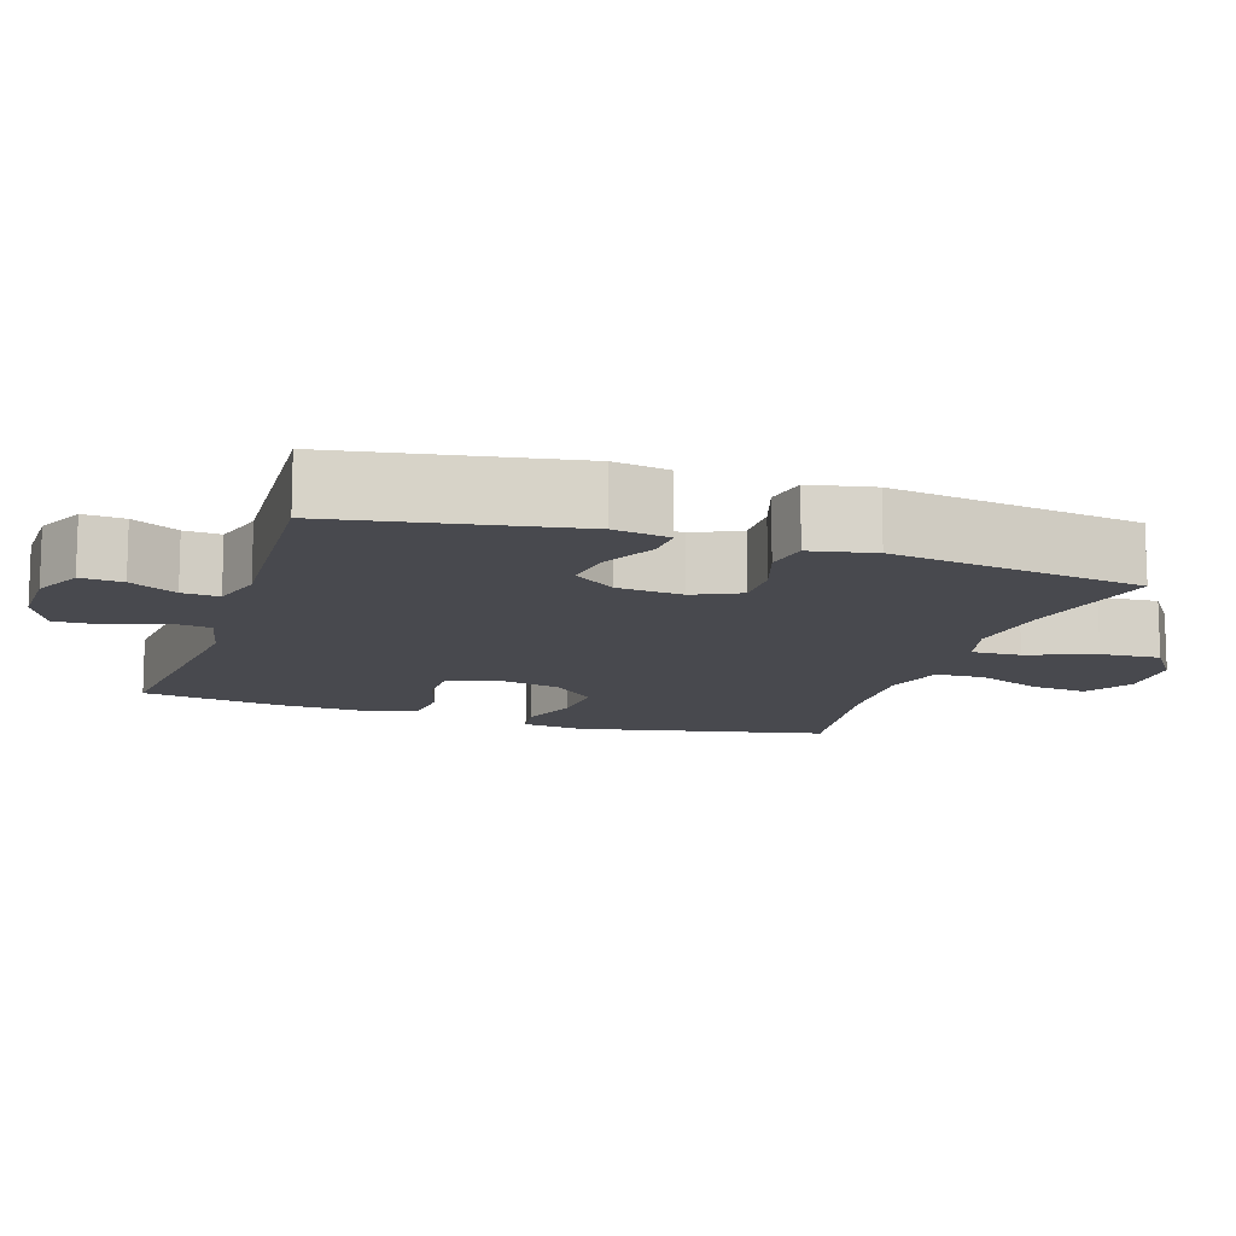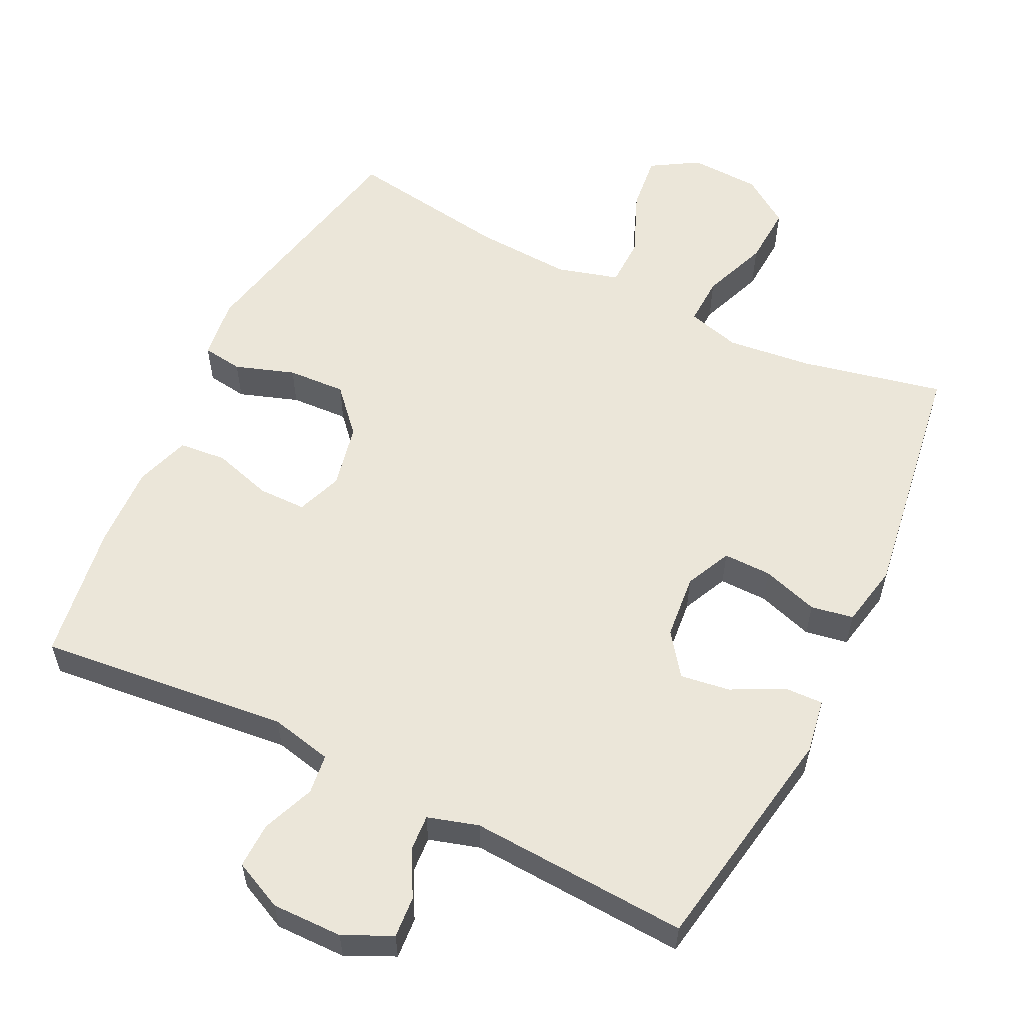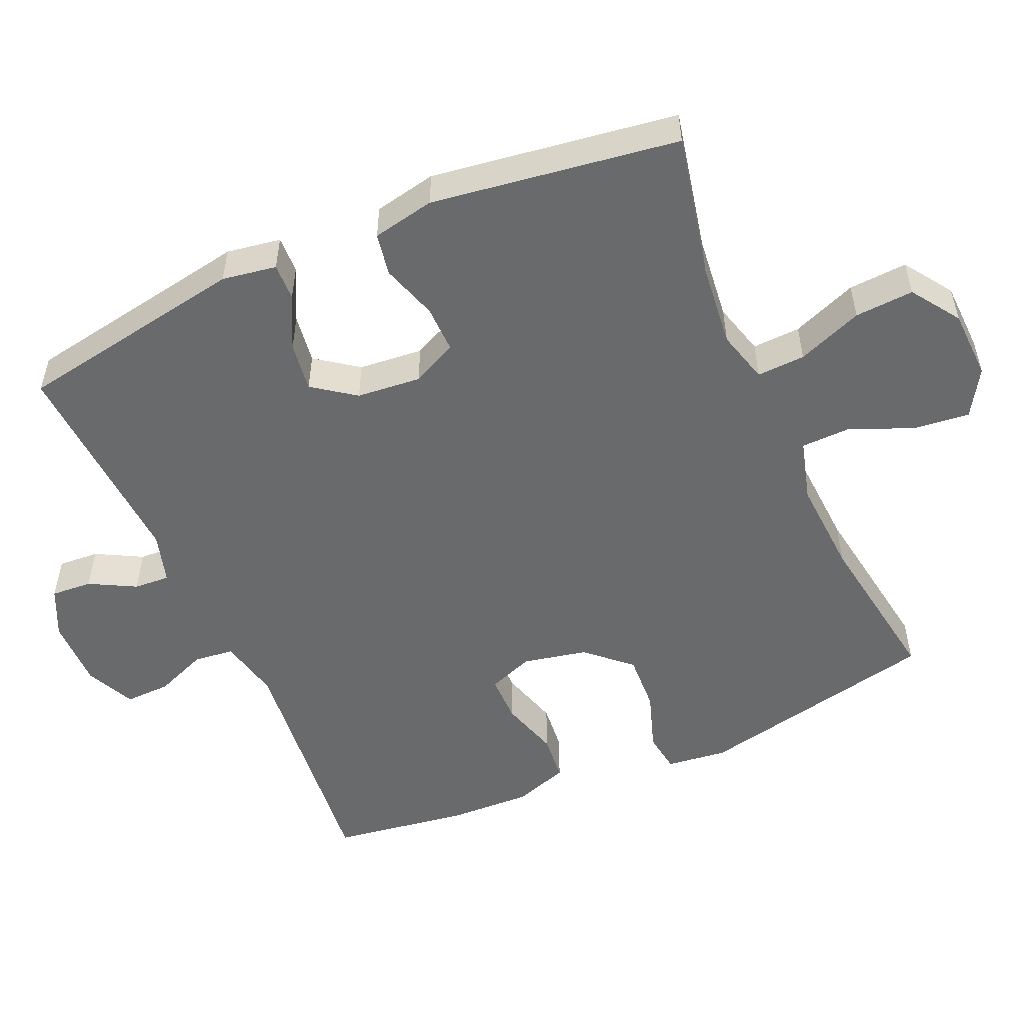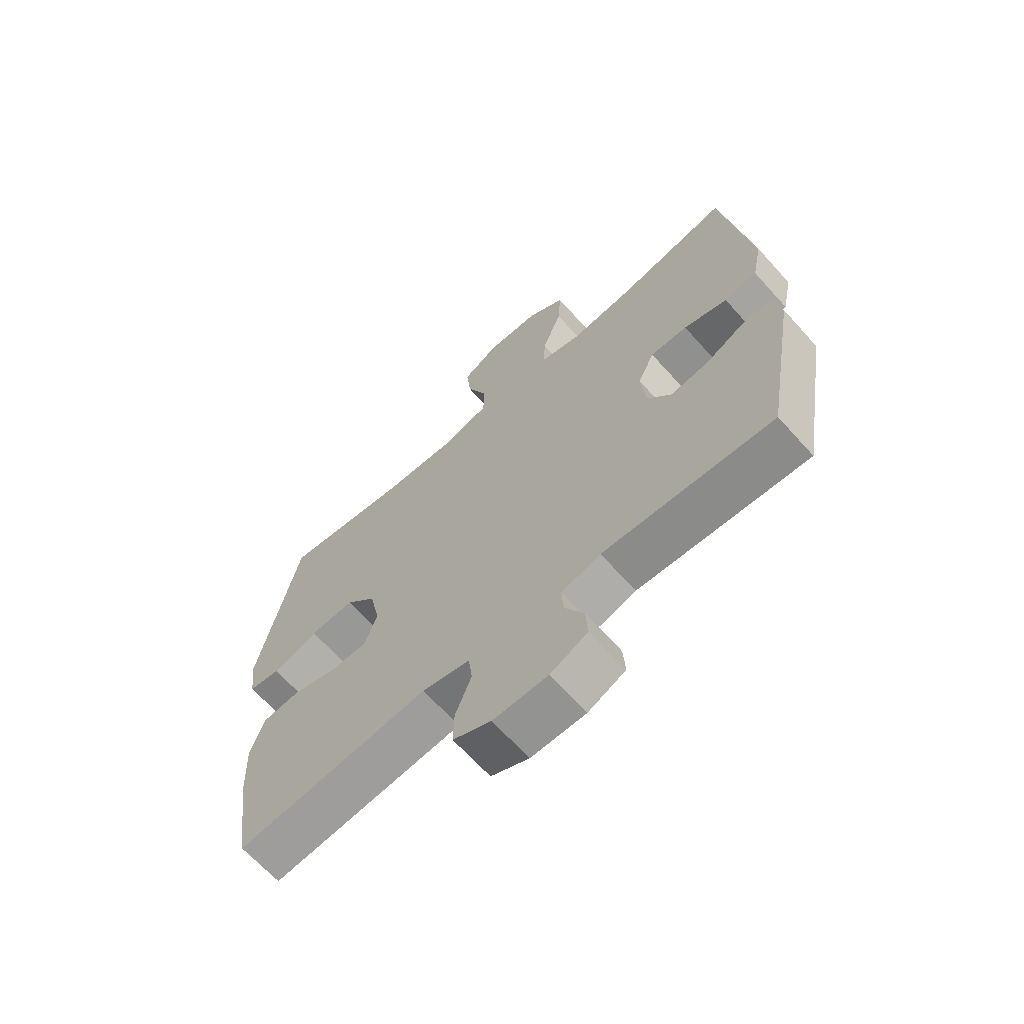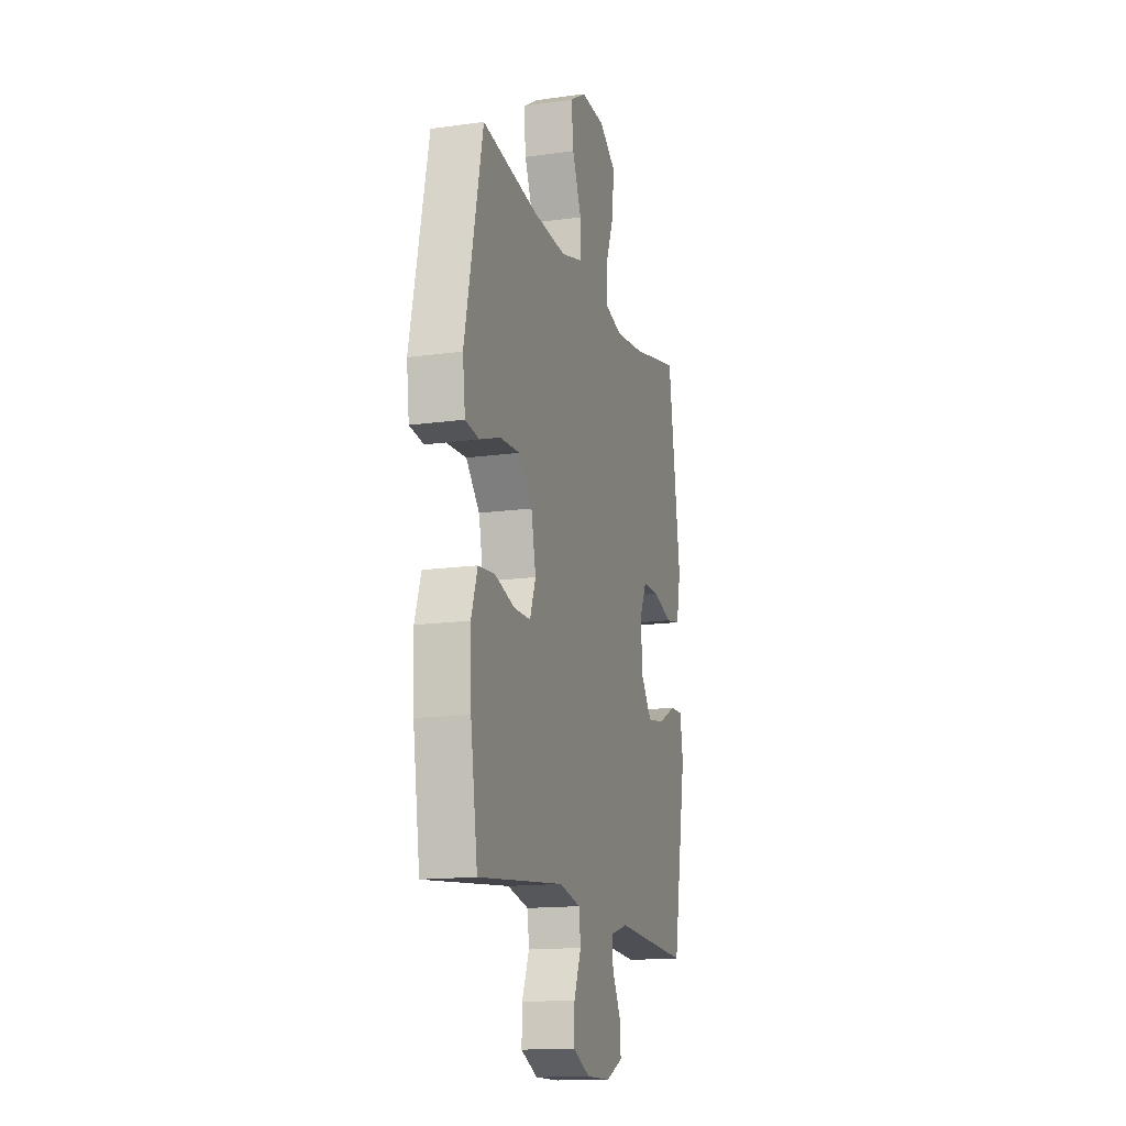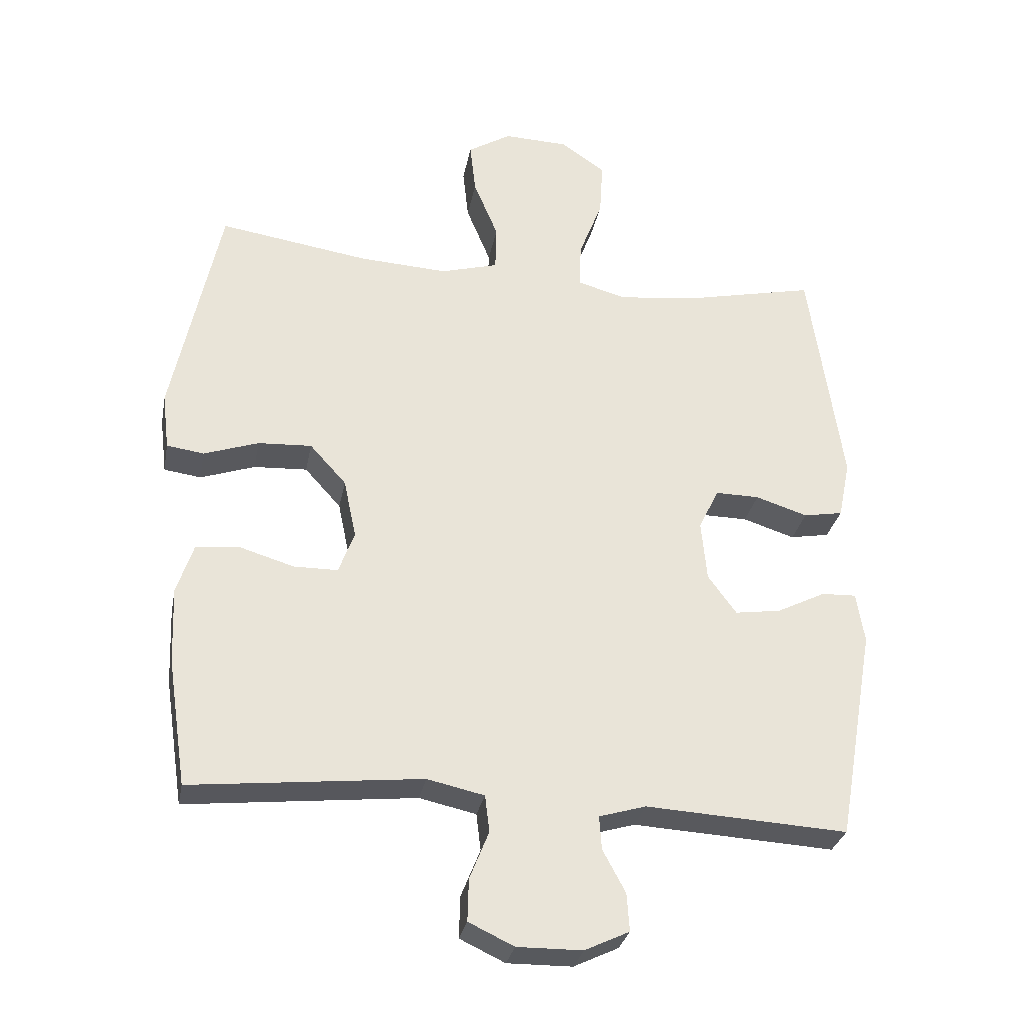
<metadata>
{"format":"obj","ext":"obj","renderer":"f3d","projection":"perspective","resolution":1024,"background":"white","views":[{"elev":-12.6,"azim":-108.1,"up":"+Y"},{"elev":57.6,"azim":-154.0,"up":"+Y"},{"elev":-52.9,"azim":-66.2,"up":"+Y"},{"elev":-66.3,"azim":-138.0,"up":"+Z"},{"elev":-15.0,"azim":106.6,"up":"+Z"},{"elev":-29.6,"azim":169.4,"up":"+Z"}]}
</metadata>
<code>
o path2134
v -0.5472 0.0375 0.1442
v -0.529 0.0375 0.05486
v -0.4683 0.0375 0.04408
v -0.388 0.0375 0.06985
v -0.3197 0.0375 0.07091
v -0.289 0.0375 0.006018
v -0.2977 0.0375 -0.08599
v -0.3415 0.0375 -0.1462
v -0.4124 0.0375 -0.1362
v -0.4878 0.0375 -0.09867
v -0.5411 0.0375 -0.09686
v -0.5538 0.0375 -0.1745
v -0.4961 0.0375 -0.5048
v -0.1838 0.0375 -0.4865
v -0.1115 0.0375 -0.5078
v -0.1148 0.0375 -0.5592
v -0.15 0.0375 -0.625
v -0.1542 0.0375 -0.6833
v -0.08516 0.0375 -0.7159
v 0.01552 0.0375 -0.7168
v 0.08557 0.0375 -0.6836
v 0.08388 0.0375 -0.6188
v 0.05408 0.0375 -0.5443
v 0.06095 0.0375 -0.4875
v 0.1492 0.0375 -0.4679
v 0.5058 0.0375 -0.5048
v 0.535 0.0375 -0.3088
v 0.5395 0.0375 -0.1912
v 0.5135 0.0375 -0.1135
v 0.446 0.0375 -0.1072
v 0.3615 0.0375 -0.1326
v 0.2936 0.0375 -0.1323
v 0.2693 0.0375 -0.06756
v 0.2885 0.0375 0.02404
v 0.3447 0.0375 0.08614
v 0.4276 0.0375 0.08201
v 0.5122 0.0375 0.05336
v 0.5698 0.0375 0.0615
v 0.5804 0.0375 0.1485
v 0.5058 0.0375 0.4969
v 0.275 0.0375 0.4612
v 0.1375 0.0375 0.453
v 0.04906 0.0375 0.4776
v 0.04737 0.0375 0.5476
v 0.08517 0.0375 0.639
v 0.09396 0.0375 0.7186
v 0.0274 0.0375 0.7589
v -0.07238 0.0375 0.7551
v -0.1411 0.0375 0.7078
v -0.1359 0.0375 0.6235
v -0.09964 0.0375 0.5299
v -0.09682 0.0375 0.4608
v -0.1722 0.0375 0.4399
v -0.2926 0.0375 0.4531
v -0.4961 0.0375 0.4969
v -0.5472 -0.0375 0.1442
v -0.529 -0.0375 0.05486
v -0.4683 -0.0375 0.04408
v -0.388 -0.0375 0.06985
v -0.3197 -0.0375 0.07091
v -0.289 -0.0375 0.006018
v -0.2977 -0.0375 -0.08599
v -0.3415 -0.0375 -0.1462
v -0.4124 -0.0375 -0.1362
v -0.4878 -0.0375 -0.09867
v -0.5411 -0.0375 -0.09686
v -0.5538 -0.0375 -0.1745
v -0.4961 -0.0375 -0.5048
v -0.1838 -0.0375 -0.4865
v -0.1115 -0.0375 -0.5078
v -0.1148 -0.0375 -0.5592
v -0.15 -0.0375 -0.625
v -0.1542 -0.0375 -0.6833
v -0.08516 -0.0375 -0.7159
v 0.01552 -0.0375 -0.7168
v 0.08557 -0.0375 -0.6836
v 0.08388 -0.0375 -0.6188
v 0.05408 -0.0375 -0.5443
v 0.06095 -0.0375 -0.4875
v 0.1492 -0.0375 -0.4679
v 0.5058 -0.0375 -0.5048
v 0.535 -0.0375 -0.3088
v 0.5395 -0.0375 -0.1912
v 0.5135 -0.0375 -0.1135
v 0.446 -0.0375 -0.1072
v 0.3615 -0.0375 -0.1326
v 0.2936 -0.0375 -0.1323
v 0.2693 -0.0375 -0.06756
v 0.2885 -0.0375 0.02404
v 0.3447 -0.0375 0.08614
v 0.4276 -0.0375 0.08201
v 0.5122 -0.0375 0.05336
v 0.5698 -0.0375 0.0615
v 0.5804 -0.0375 0.1485
v 0.5058 -0.0375 0.4969
v 0.275 -0.0375 0.4612
v 0.1375 -0.0375 0.453
v 0.04906 -0.0375 0.4776
v 0.04737 -0.0375 0.5476
v 0.08517 -0.0375 0.639
v 0.09396 -0.0375 0.7186
v 0.0274 -0.0375 0.7589
v -0.07238 -0.0375 0.7551
v -0.1411 -0.0375 0.7078
v -0.1359 -0.0375 0.6235
v -0.09964 -0.0375 0.5299
v -0.09682 -0.0375 0.4608
v -0.1722 -0.0375 0.4399
v -0.2926 -0.0375 0.4531
v -0.4961 -0.0375 0.4969
v -0.08516 0.0375 -0.7159
v 0.01552 0.0375 -0.7168
v 0.08557 0.0375 -0.6836
v 0.08557 0.0375 -0.6836
v -0.1542 0.0375 -0.6833
v -0.1542 0.0375 -0.6833
v 0.08388 0.0375 -0.6188
v -0.15 0.0375 -0.625
v -0.1148 0.0375 -0.5592
v 0.05408 0.0375 -0.5443
v -0.1115 0.0375 -0.5078
v -0.1115 0.0375 -0.5078
v 0.06095 0.0375 -0.4875
v 0.06095 0.0375 -0.4875
v -0.1838 0.0375 -0.4865
v 0.1492 0.0375 -0.4679
v -0.4961 0.0375 -0.5048
v -0.4961 0.0375 -0.5048
v 0.5058 0.0375 -0.5048
v 0.5058 0.0375 -0.5048
v 0.535 0.0375 -0.3088
v 0.5395 0.0375 -0.1912
v -0.5538 0.0375 -0.1745
v 0.5135 0.0375 -0.1135
v 0.5135 0.0375 -0.1135
v -0.5411 0.0375 -0.09686
v -0.5411 0.0375 -0.09686
v -0.3415 0.0375 -0.1462
v -0.3415 0.0375 -0.1462
v -0.4124 0.0375 -0.1362
v -0.2977 0.0375 -0.08599
v 0.3615 0.0375 -0.1326
v 0.2936 0.0375 -0.1323
v 0.2936 0.0375 -0.1323
v -0.4878 0.0375 -0.09867
v 0.446 0.0375 -0.1072
v 0.2693 0.0375 -0.06756
v -0.289 0.0375 0.006018
v 0.2885 0.0375 0.02404
v -0.3197 0.0375 0.07091
v -0.3197 0.0375 0.07091
v 0.3447 0.0375 0.08614
v -0.529 0.0375 0.05486
v -0.529 0.0375 0.05486
v -0.4683 0.0375 0.04408
v -0.388 0.0375 0.06985
v 0.4276 0.0375 0.08201
v 0.5122 0.0375 0.05336
v 0.5698 0.0375 0.0615
v 0.5698 0.0375 0.0615
v -0.5472 0.0375 0.1442
v 0.5804 0.0375 0.1485
v -0.1722 0.0375 0.4399
v -0.2926 0.0375 0.4531
v -0.09682 0.0375 0.4608
v -0.09682 0.0375 0.4608
v 0.1375 0.0375 0.453
v 0.04906 0.0375 0.4776
v 0.04906 0.0375 0.4776
v 0.275 0.0375 0.4612
v -0.09964 0.0375 0.5299
v -0.4961 0.0375 0.4969
v -0.4961 0.0375 0.4969
v 0.5058 0.0375 0.4969
v 0.5058 0.0375 0.4969
v 0.04737 0.0375 0.5476
v -0.1359 0.0375 0.6235
v 0.08517 0.0375 0.639
v -0.1411 0.0375 0.7078
v 0.09396 0.0375 0.7186
v 0.09396 0.0375 0.7186
v -0.07238 0.0375 0.7551
v 0.0274 0.0375 0.7589
v -0.08516 -0.0375 -0.7159
v 0.01552 -0.0375 -0.7168
v 0.08557 -0.0375 -0.6836
v 0.08557 -0.0375 -0.6836
v -0.1542 -0.0375 -0.6833
v -0.1542 -0.0375 -0.6833
v 0.08388 -0.0375 -0.6188
v -0.15 -0.0375 -0.625
v -0.1148 -0.0375 -0.5592
v 0.05408 -0.0375 -0.5443
v -0.1115 -0.0375 -0.5078
v -0.1115 -0.0375 -0.5078
v 0.06095 -0.0375 -0.4875
v 0.06095 -0.0375 -0.4875
v -0.1838 -0.0375 -0.4865
v 0.1492 -0.0375 -0.4679
v -0.4961 -0.0375 -0.5048
v -0.4961 -0.0375 -0.5048
v 0.5058 -0.0375 -0.5048
v 0.5058 -0.0375 -0.5048
v 0.535 -0.0375 -0.3088
v 0.5395 -0.0375 -0.1912
v -0.5538 -0.0375 -0.1745
v 0.5135 -0.0375 -0.1135
v 0.5135 -0.0375 -0.1135
v -0.5411 -0.0375 -0.09686
v -0.5411 -0.0375 -0.09686
v -0.3415 -0.0375 -0.1462
v -0.3415 -0.0375 -0.1462
v -0.4124 -0.0375 -0.1362
v -0.2977 -0.0375 -0.08599
v 0.3615 -0.0375 -0.1326
v 0.2936 -0.0375 -0.1323
v 0.2936 -0.0375 -0.1323
v -0.4878 -0.0375 -0.09867
v 0.446 -0.0375 -0.1072
v 0.2693 -0.0375 -0.06756
v -0.289 -0.0375 0.006018
v 0.2885 -0.0375 0.02404
v -0.3197 -0.0375 0.07091
v -0.3197 -0.0375 0.07091
v 0.3447 -0.0375 0.08614
v -0.529 -0.0375 0.05486
v -0.529 -0.0375 0.05486
v -0.4683 -0.0375 0.04408
v -0.388 -0.0375 0.06985
v 0.4276 -0.0375 0.08201
v 0.5122 -0.0375 0.05336
v 0.5698 -0.0375 0.0615
v 0.5698 -0.0375 0.0615
v -0.5472 -0.0375 0.1442
v 0.5804 -0.0375 0.1485
v -0.1722 -0.0375 0.4399
v -0.2926 -0.0375 0.4531
v -0.09682 -0.0375 0.4608
v -0.09682 -0.0375 0.4608
v 0.1375 -0.0375 0.453
v 0.04906 -0.0375 0.4776
v 0.04906 -0.0375 0.4776
v 0.275 -0.0375 0.4612
v -0.09964 -0.0375 0.5299
v -0.4961 -0.0375 0.4969
v -0.4961 -0.0375 0.4969
v 0.5058 -0.0375 0.4969
v 0.5058 -0.0375 0.4969
v 0.04737 -0.0375 0.5476
v -0.1359 -0.0375 0.6235
v 0.08517 -0.0375 0.639
v -0.1411 -0.0375 0.7078
v 0.09396 -0.0375 0.7186
v 0.09396 -0.0375 0.7186
v -0.07238 -0.0375 0.7551
v 0.0274 -0.0375 0.7589
f 196 216 220
f 222 240 238
f 193 185 190
f 186 190 185
f 238 240 241
f 204 216 199
f 229 223 237
f 206 218 209
f 250 251 255
f 232 235 231
f 231 235 230
f 191 184 192
f 194 214 198
f 223 238 236
f 238 241 244
f 220 222 221
f 225 240 222
f 234 229 237
f 206 213 218
f 198 214 211
f 198 211 200
f 221 222 238
f 200 213 206
f 237 223 236
f 194 196 214
f 255 251 256
f 249 251 250
f 192 193 194
f 243 225 230
f 184 185 192
f 241 249 244
f 247 230 235
f 250 255 252
f 205 215 204
f 215 216 204
f 211 213 200
f 243 230 247
f 219 205 207
f 229 234 228
f 228 234 226
f 196 220 214
f 244 249 250
f 234 237 245
f 256 251 253
f 214 220 221
f 215 205 219
f 240 225 243
f 188 184 191
f 204 199 202
f 199 216 196
f 221 238 223
f 196 194 193
f 193 192 185
f 19 20 75 74
f 20 114 187 75
f 116 19 74 189
f 21 22 77 76
f 17 18 73 72
f 16 17 72 71
f 22 23 78 77
f 122 16 71 195
f 23 124 197 78
f 14 15 70 69
f 24 25 80 79
f 128 14 69 201
f 25 130 203 80
f 26 27 82 81
f 27 28 83 82
f 12 13 68 67
f 28 135 208 83
f 137 12 67 210
f 139 9 64 212
f 7 8 63 62
f 31 144 217 86
f 10 11 66 65
f 9 10 65 64
f 30 31 86 85
f 29 30 85 84
f 32 33 88 87
f 6 7 62 61
f 33 34 89 88
f 151 6 61 224
f 34 35 90 89
f 154 3 58 227
f 3 4 59 58
f 36 37 92 91
f 37 160 233 92
f 1 2 57 56
f 38 39 94 93
f 4 5 60 59
f 35 36 91 90
f 53 54 109 108
f 166 53 108 239
f 42 169 242 97
f 41 42 97 96
f 51 52 107 106
f 173 1 56 246
f 175 41 96 248
f 39 40 95 94
f 54 55 110 109
f 43 44 99 98
f 50 51 106 105
f 44 45 100 99
f 49 50 105 104
f 45 181 254 100
f 48 49 104 103
f 47 48 103 102
f 46 47 102 101
f 123 147 143
f 149 165 167
f 120 117 112
f 113 112 117
f 165 168 167
f 131 126 143
f 156 164 150
f 133 136 145
f 177 182 178
f 159 158 162
f 158 157 162
f 118 119 111
f 121 125 141
f 150 163 165
f 165 171 168
f 147 148 149
f 152 149 167
f 161 164 156
f 133 145 140
f 125 138 141
f 125 127 138
f 148 165 149
f 127 133 140
f 164 163 150
f 121 141 123
f 182 183 178
f 176 177 178
f 119 121 120
f 170 157 152
f 111 119 112
f 168 171 176
f 174 162 157
f 177 179 182
f 132 131 142
f 142 131 143
f 138 127 140
f 170 174 157
f 146 134 132
f 156 155 161
f 155 153 161
f 123 141 147
f 171 177 176
f 161 172 164
f 183 180 178
f 141 148 147
f 142 146 132
f 167 170 152
f 115 118 111
f 131 129 126
f 126 123 143
f 148 150 165
f 123 120 121
f 120 112 119

</code>
